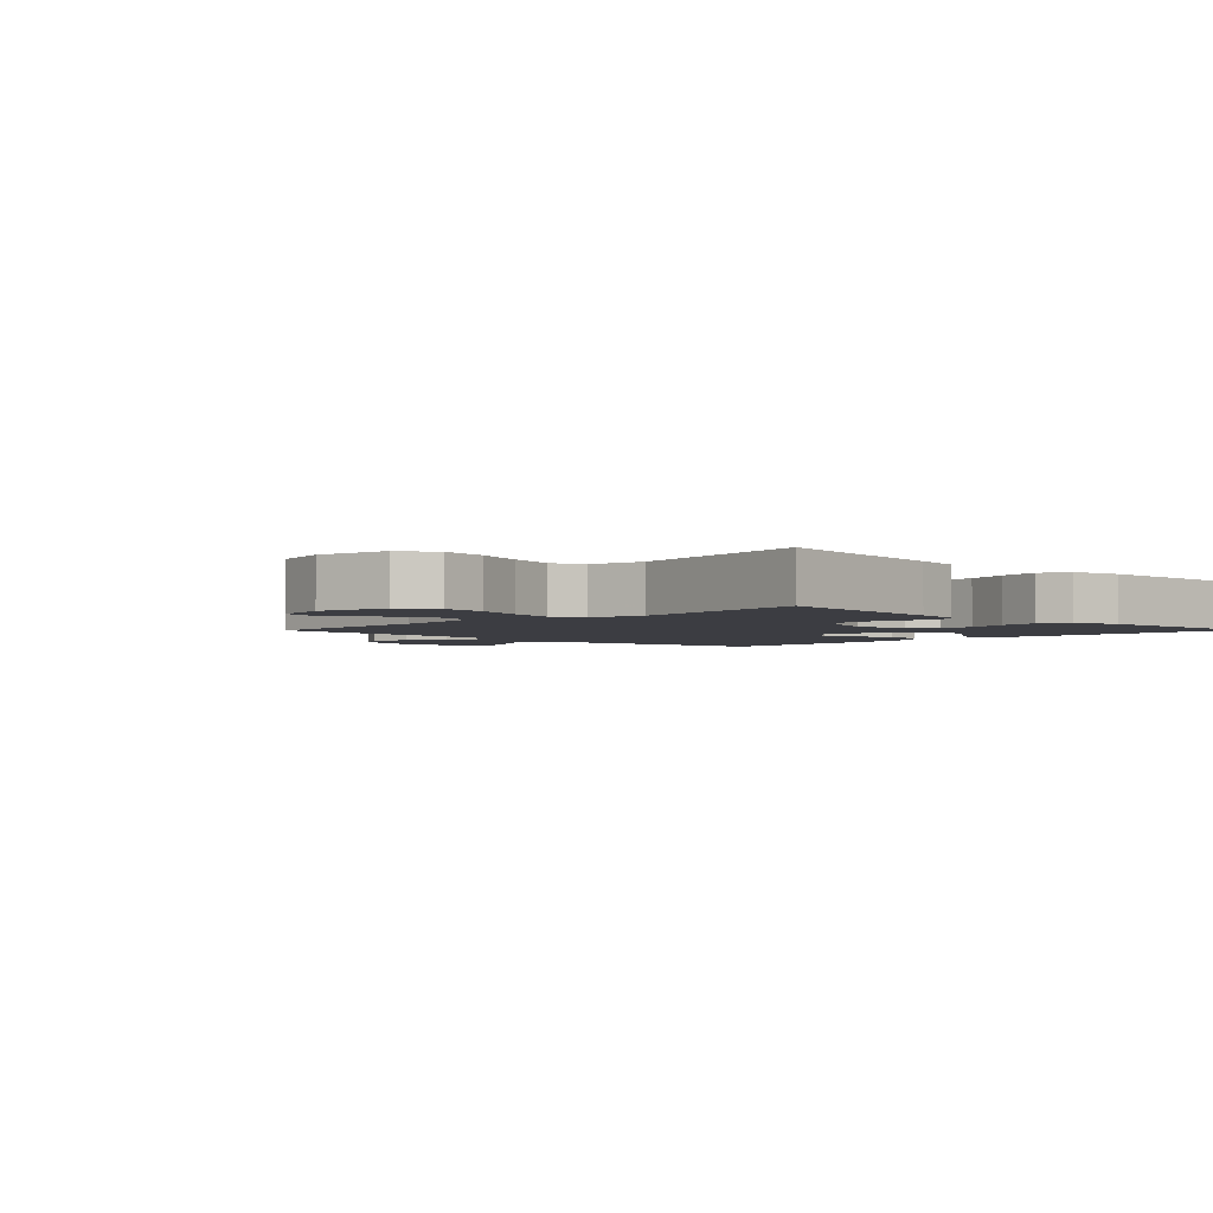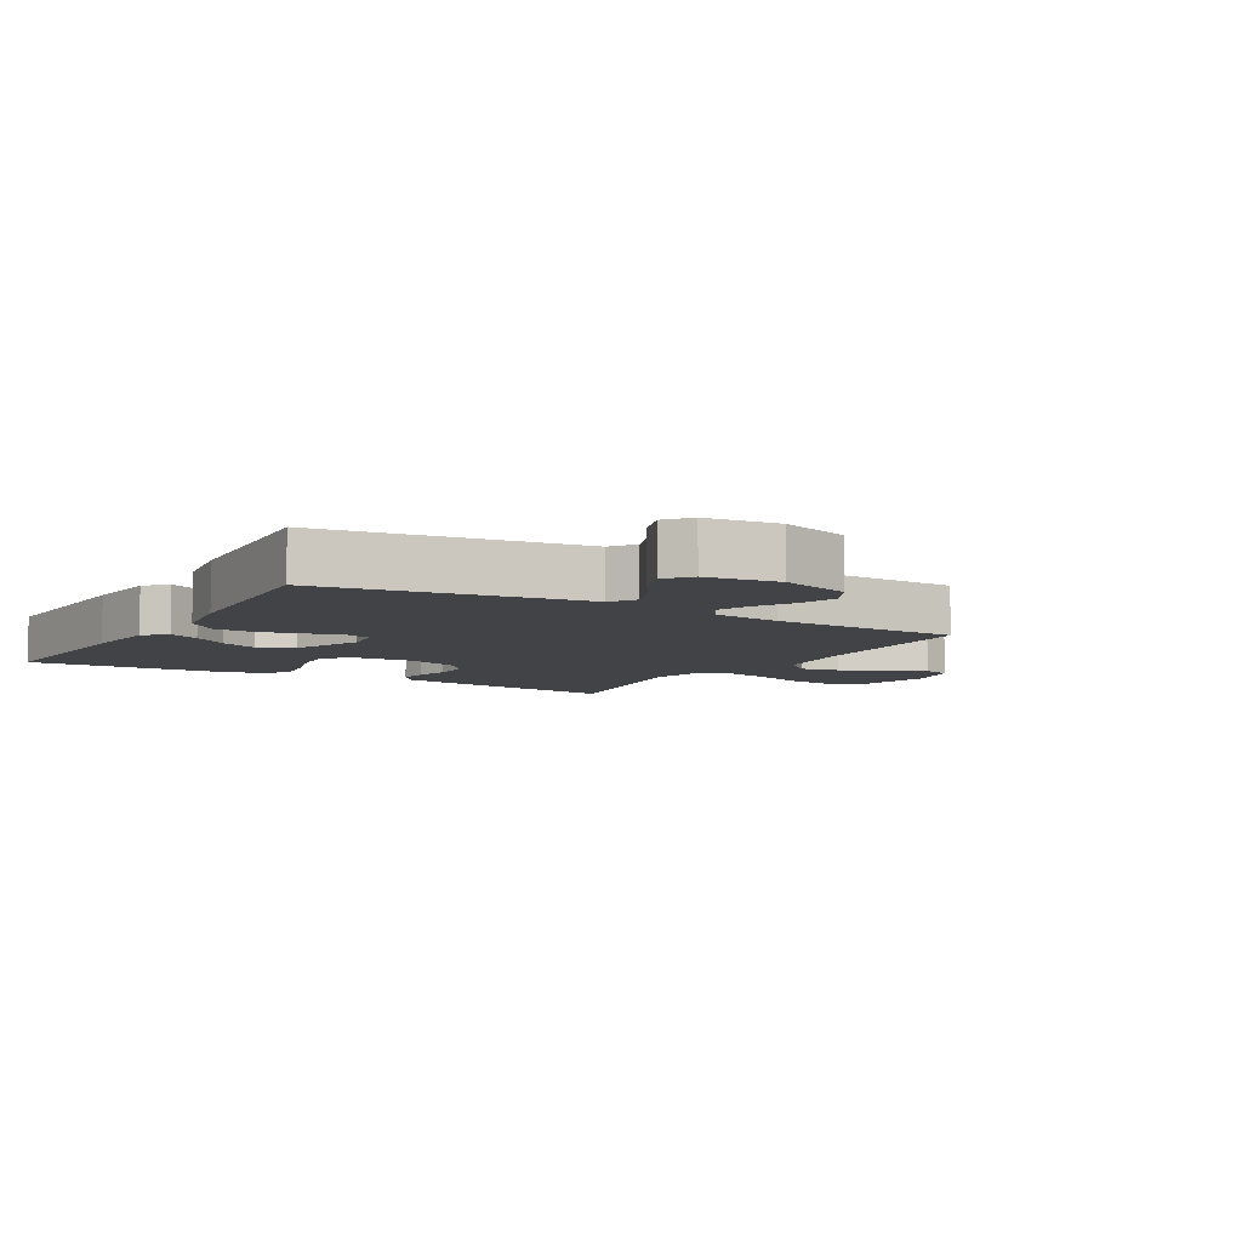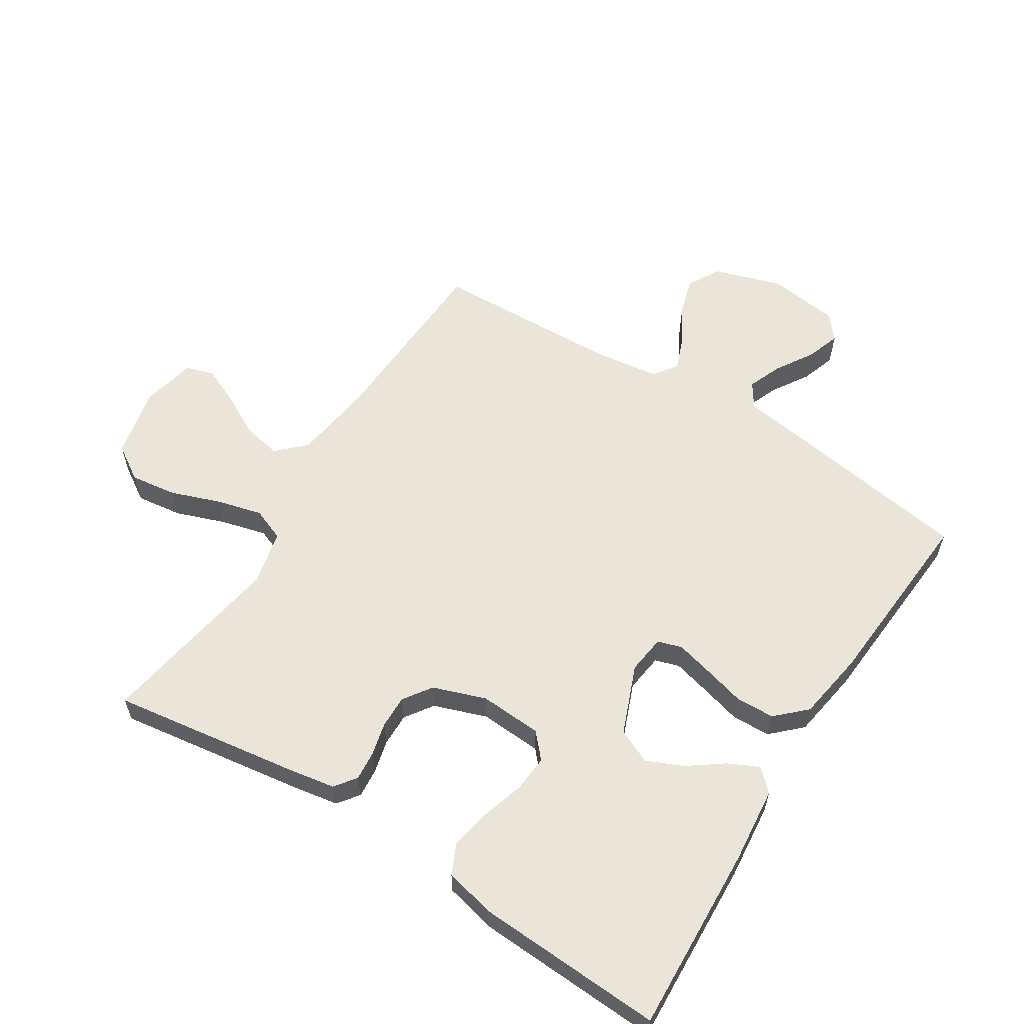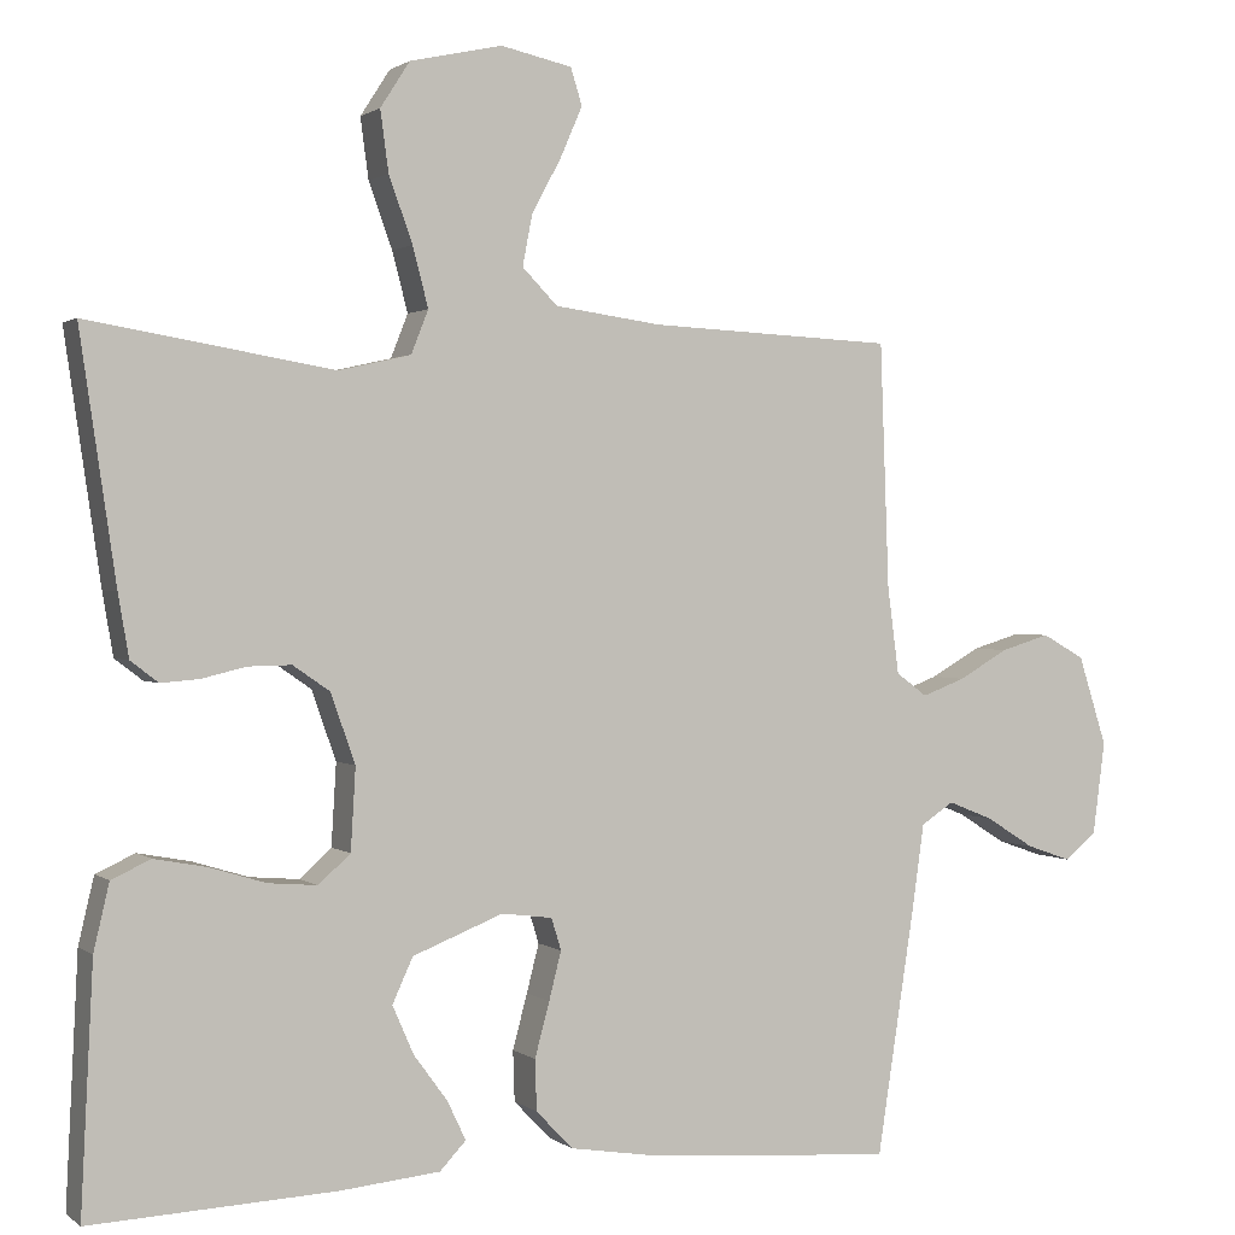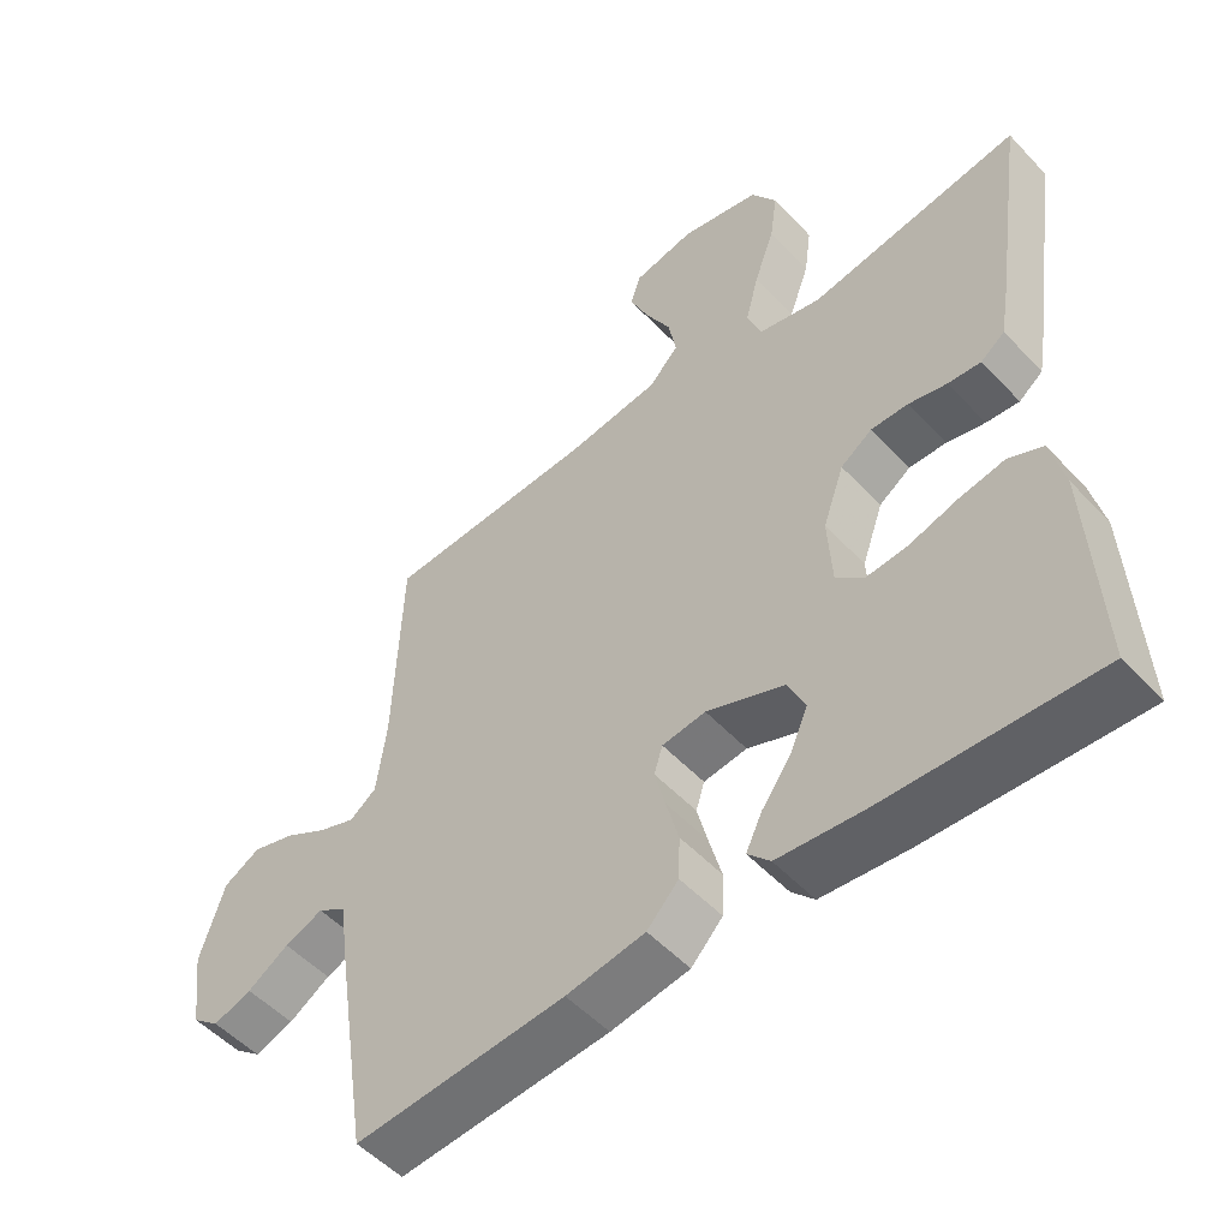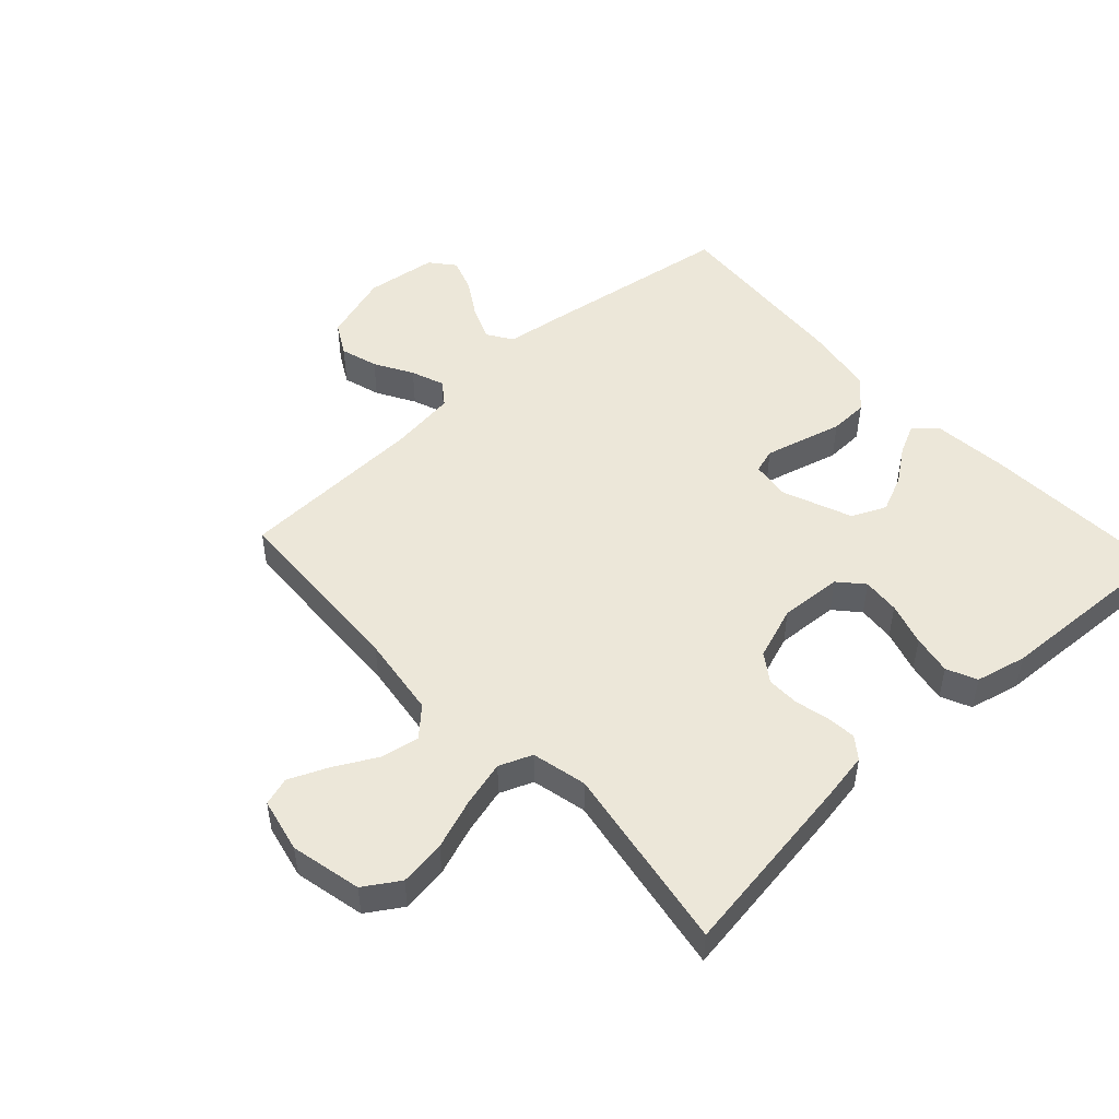
<metadata>
{"format":"obj","ext":"obj","renderer":"f3d","projection":"perspective","resolution":1024,"background":"white","views":[{"elev":-2.9,"azim":45.5,"up":"+Y"},{"elev":-7.1,"azim":-120.7,"up":"+Y"},{"elev":59.3,"azim":122.3,"up":"+Y"},{"elev":1.2,"azim":156.3,"up":"+Z"},{"elev":-52.2,"azim":41.6,"up":"+Z"},{"elev":49.6,"azim":47.3,"up":"+Y"}]}
</metadata>
<code>
v 0.5 0.07 -0.5
v 0.2 0.07 -0.486
v 0.078 0.07 -0.474
v 0.046 0.07 -0.44
v 0.069 0.07 -0.392
v 0.11 0.07 -0.336
v 0.136 0.07 -0.277
v 0.111 0.07 -0.222
v 0 0.07 -0.178
v -0.062 0.07 -0.186
v -0.074 0.07 -0.225
v -0.059 0.07 -0.284
v -0.041 0.07 -0.351
v -0.043 0.07 -0.413
v -0.088 0.07 -0.46
v -0.2 0.07 -0.478
v -0.5 0.07 -0.5
v -0.546 0.07 -0.2
v -0.561 0.07 -0.094
v -0.601 0.07 -0.068
v -0.656 0.07 -0.09
v -0.715 0.07 -0.127
v -0.77 0.07 -0.146
v -0.809 0.07 -0.114
v -0.824 0.07 0
v -0.789 0.07 0.11
v -0.737 0.07 0.139
v -0.677 0.07 0.121
v -0.616 0.07 0.086
v -0.563 0.07 0.066
v -0.525 0.07 0.094
v -0.511 0.07 0.2
v -0.5 0.07 0.5
v -0.2 0.07 0.514
v -0.069 0.07 0.532
v -0.026 0.07 0.576
v -0.038 0.07 0.638
v -0.074 0.07 0.705
v -0.101 0.07 0.767
v -0.087 0.07 0.812
v 0 0.07 0.831
v 0.113 0.07 0.806
v 0.149 0.07 0.75
v 0.139 0.07 0.676
v 0.11 0.07 0.596
v 0.091 0.07 0.523
v 0.112 0.07 0.47
v 0.2 0.07 0.45
v 0.5 0.07 0.5
v 0.456 0.07 0.2
v 0.443 0.07 0.124
v 0.409 0.07 0.098
v 0.362 0.07 0.102
v 0.308 0.07 0.115
v 0.255 0.07 0.116
v 0.21 0.07 0.085
v 0.18 0.07 0
v 0.186 0.07 -0.1
v 0.225 0.07 -0.135
v 0.285 0.07 -0.13
v 0.354 0.07 -0.109
v 0.418 0.07 -0.097
v 0.466 0.07 -0.119
v 0.485 0.07 -0.2
v 0.5 0 -0.5
v 0.2 0 -0.486
v 0.078 0 -0.474
v 0.046 0 -0.44
v 0.069 0 -0.392
v 0.11 0 -0.336
v 0.136 0 -0.277
v 0.111 0 -0.222
v 0 0 -0.178
v -0.062 0 -0.186
v -0.074 0 -0.225
v -0.059 0 -0.284
v -0.041 0 -0.351
v -0.043 0 -0.413
v -0.088 0 -0.46
v -0.2 0 -0.478
v -0.5 0 -0.5
v -0.546 0 -0.2
v -0.561 0 -0.094
v -0.601 0 -0.068
v -0.656 0 -0.09
v -0.715 0 -0.127
v -0.77 0 -0.146
v -0.809 0 -0.114
v -0.824 0 0
v -0.789 0 0.11
v -0.737 0 0.139
v -0.677 0 0.121
v -0.616 0 0.086
v -0.563 0 0.066
v -0.525 0 0.094
v -0.511 0 0.2
v -0.5 0 0.5
v -0.2 0 0.514
v -0.069 0 0.532
v -0.026 0 0.576
v -0.038 0 0.638
v -0.074 0 0.705
v -0.101 0 0.767
v -0.087 0 0.812
v 0 0 0.831
v 0.113 0 0.806
v 0.149 0 0.75
v 0.139 0 0.676
v 0.11 0 0.596
v 0.091 0 0.523
v 0.112 0 0.47
v 0.2 0 0.45
v 0.5 0 0.5
v 0.456 0 0.2
v 0.443 0 0.124
v 0.409 0 0.098
v 0.362 0 0.102
v 0.308 0 0.115
v 0.255 0 0.116
v 0.21 0 0.085
v 0.18 0 0
v 0.186 0 -0.1
v 0.225 0 -0.135
v 0.285 0 -0.13
v 0.354 0 -0.109
v 0.418 0 -0.097
v 0.466 0 -0.119
v 0.485 0 -0.2
f 4 5 6
f 3 4 6
f 2 3 6
f 1 2 6
f 64 1 6
f 63 64 6
f 62 63 6
f 61 62 6
f 60 61 6
f 59 60 6 7
f 58 59 7 8
f 57 58 8 9
f 56 57 9 10
f 52 53 54
f 51 52 54
f 50 51 54
f 49 50 54
f 48 49 54
f 47 48 54 55
f 43 44 45
f 42 43 45
f 41 42 45
f 40 41 45
f 39 40 45
f 38 39 45
f 37 38 45
f 36 37 45 46
f 35 36 46 47
f 32 33 34
f 47 55 56
f 35 47 56
f 34 35 56
f 32 34 56
f 31 32 56
f 27 28 29
f 26 27 29
f 25 26 29
f 24 25 29
f 23 24 29
f 22 23 29
f 21 22 29
f 20 21 29 30
f 17 18 19
f 16 17 19
f 15 16 19
f 14 15 19
f 13 14 19
f 12 13 19
f 20 30 31
f 19 20 31
f 12 19 31
f 11 12 31
f 31 56 10
f 10 11 31
f 70 69 68
f 70 68 67
f 70 67 66
f 70 66 65
f 70 65 128
f 70 128 127
f 70 127 126
f 70 126 125
f 70 125 124
f 71 70 124 123
f 72 71 123 122
f 73 72 122 121
f 74 73 121 120
f 118 117 116
f 118 116 115
f 118 115 114
f 118 114 113
f 118 113 112
f 119 118 112 111
f 109 108 107
f 109 107 106
f 109 106 105
f 109 105 104
f 109 104 103
f 109 103 102
f 109 102 101
f 110 109 101 100
f 111 110 100 99
f 98 97 96
f 120 119 111
f 120 111 99
f 120 99 98
f 120 98 96
f 120 96 95
f 93 92 91
f 93 91 90
f 93 90 89
f 93 89 88
f 93 88 87
f 93 87 86
f 93 86 85
f 94 93 85 84
f 83 82 81
f 83 81 80
f 83 80 79
f 83 79 78
f 83 78 77
f 83 77 76
f 95 94 84
f 95 84 83
f 95 83 76
f 95 76 75
f 74 120 95
f 95 75 74
f 1 65 66 2
f 2 66 67 3
f 3 67 68 4
f 4 68 69 5
f 5 69 70 6
f 6 70 71 7
f 7 71 72 8
f 8 72 73 9
f 9 73 74 10
f 10 74 75 11
f 11 75 76 12
f 12 76 77 13
f 13 77 78 14
f 14 78 79 15
f 15 79 80 16
f 16 80 81 17
f 17 81 82 18
f 18 82 83 19
f 19 83 84 20
f 20 84 85 21
f 21 85 86 22
f 22 86 87 23
f 23 87 88 24
f 24 88 89 25
f 25 89 90 26
f 26 90 91 27
f 27 91 92 28
f 28 92 93 29
f 29 93 94 30
f 30 94 95 31
f 31 95 96 32
f 32 96 97 33
f 33 97 98 34
f 34 98 99 35
f 35 99 100 36
f 36 100 101 37
f 37 101 102 38
f 38 102 103 39
f 39 103 104 40
f 40 104 105 41
f 41 105 106 42
f 42 106 107 43
f 43 107 108 44
f 44 108 109 45
f 45 109 110 46
f 46 110 111 47
f 47 111 112 48
f 48 112 113 49
f 49 113 114 50
f 50 114 115 51
f 51 115 116 52
f 52 116 117 53
f 53 117 118 54
f 54 118 119 55
f 55 119 120 56
f 56 120 121 57
f 57 121 122 58
f 58 122 123 59
f 59 123 124 60
f 60 124 125 61
f 61 125 126 62
f 62 126 127 63
f 63 127 128 64
f 64 128 65 1

</code>
